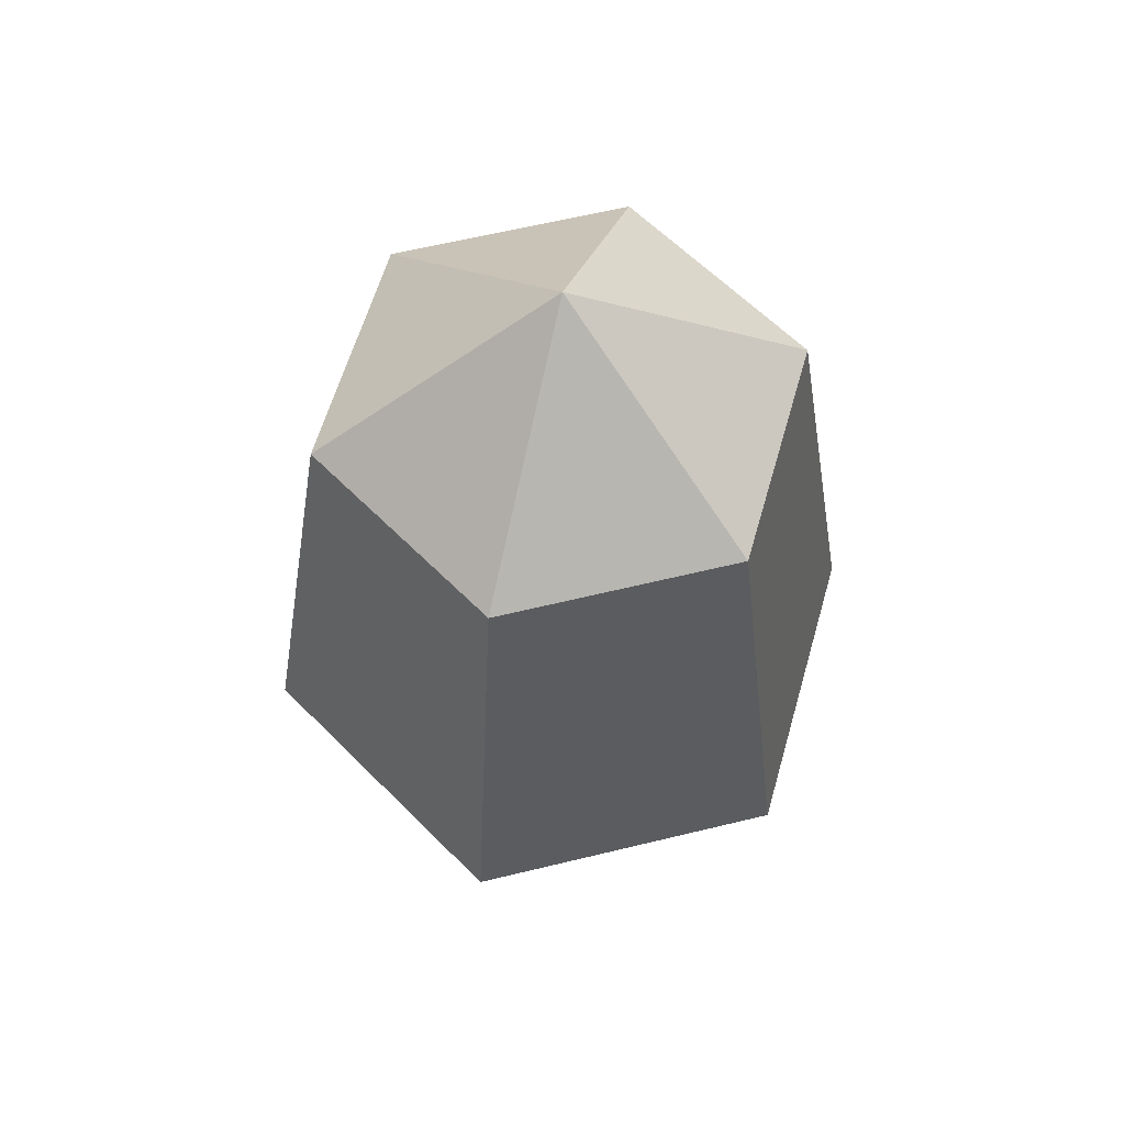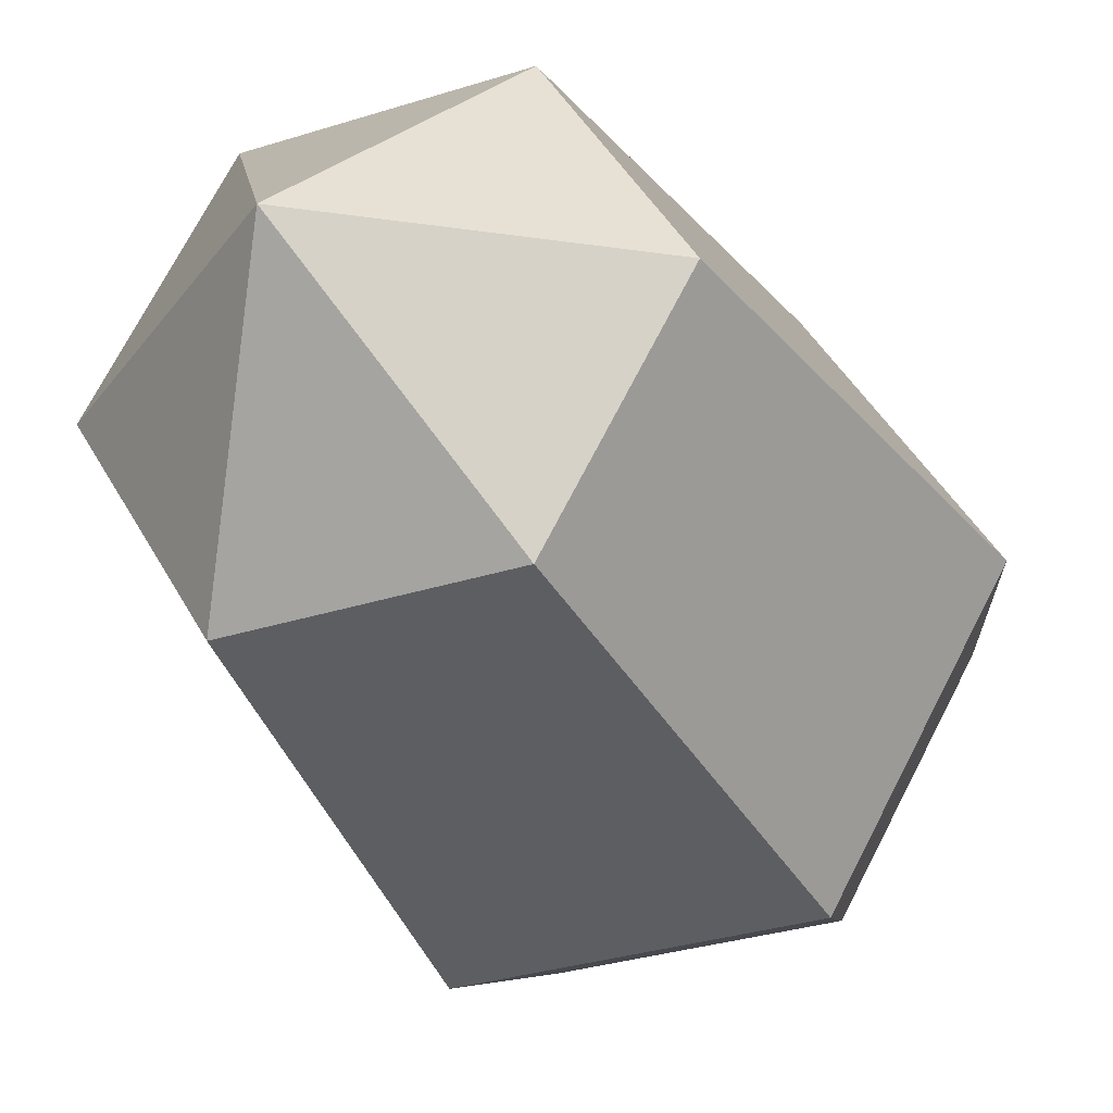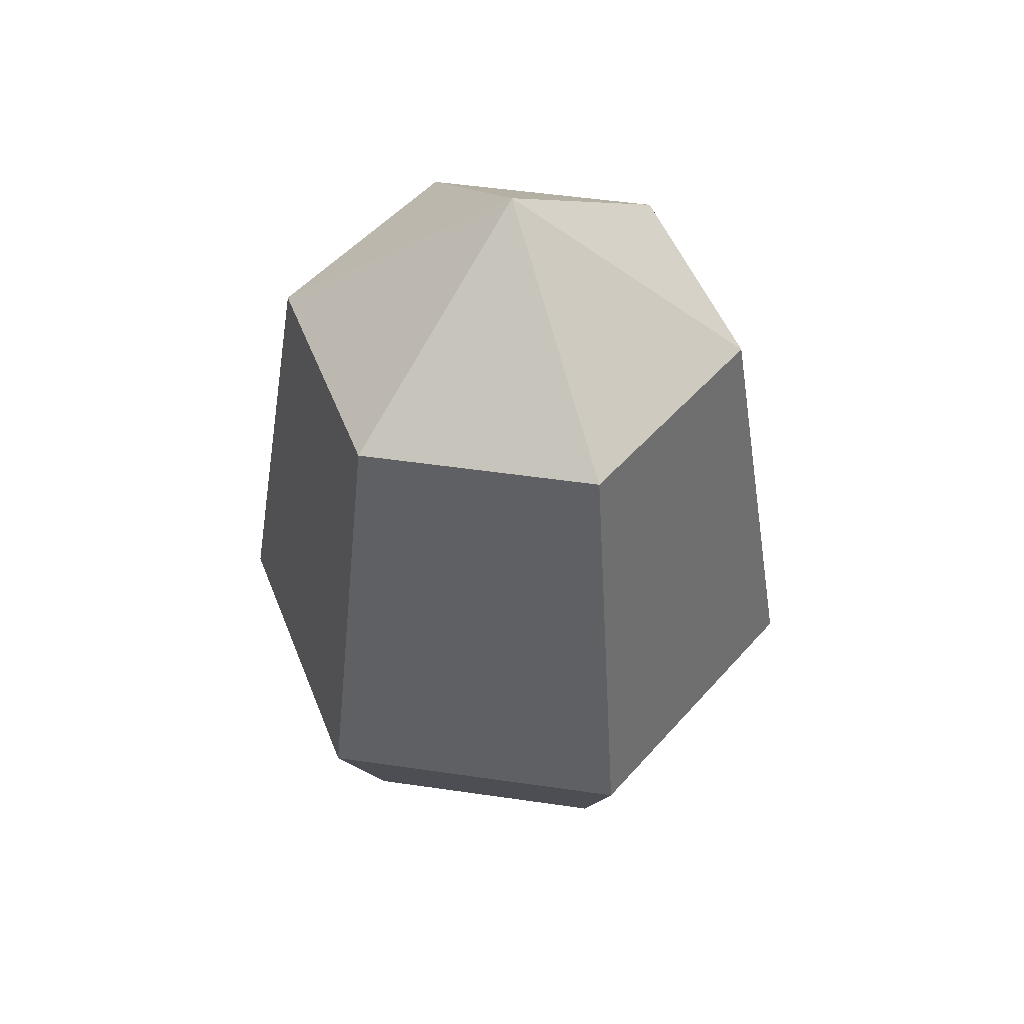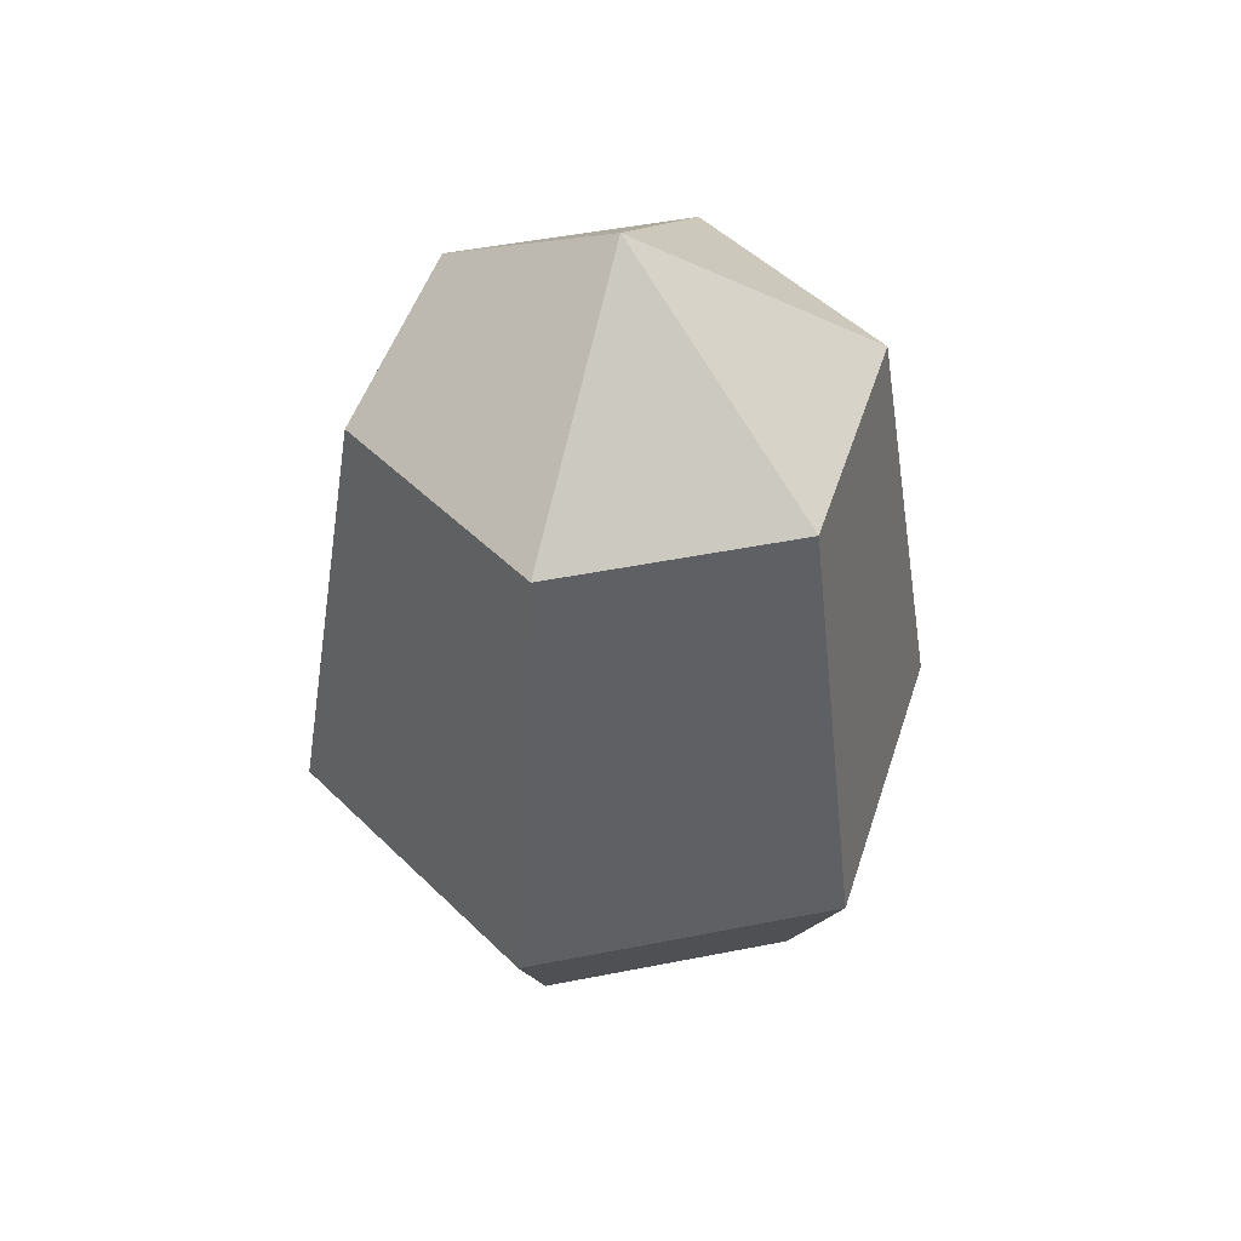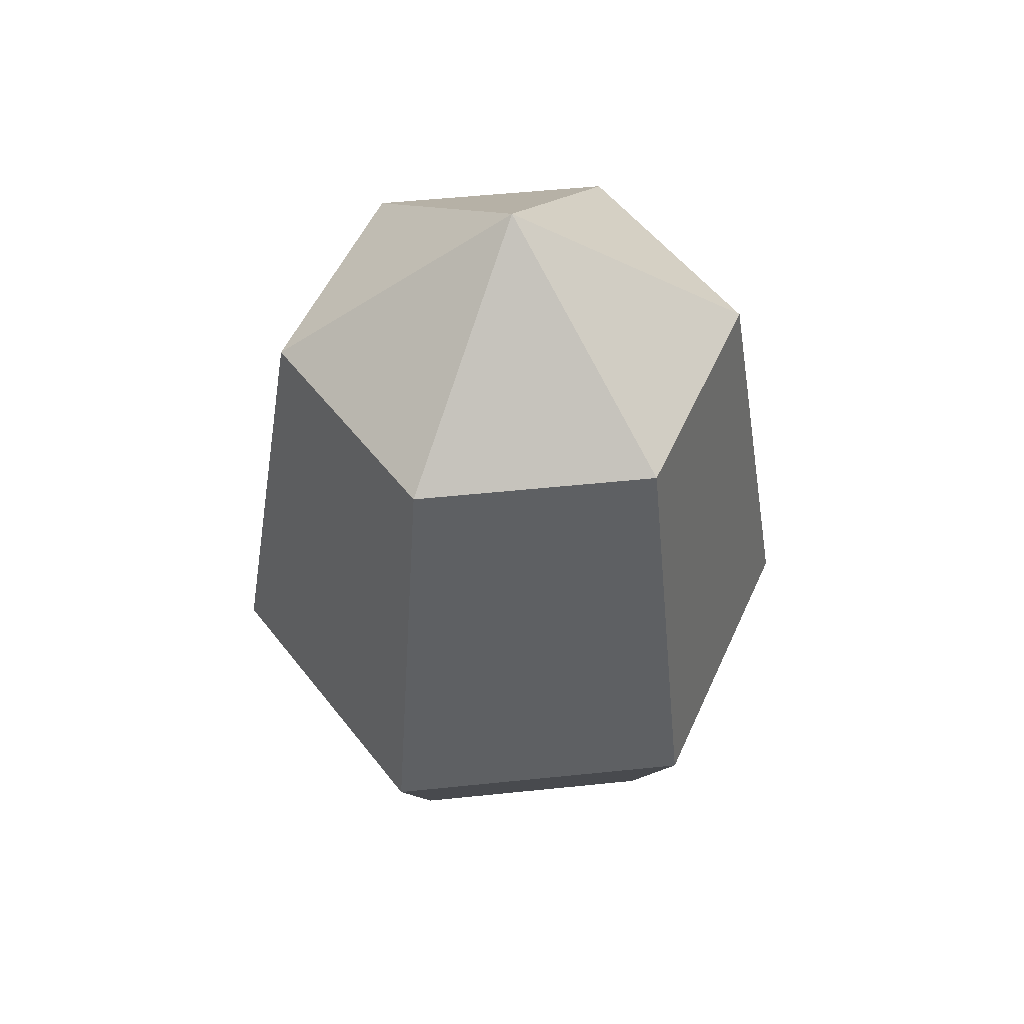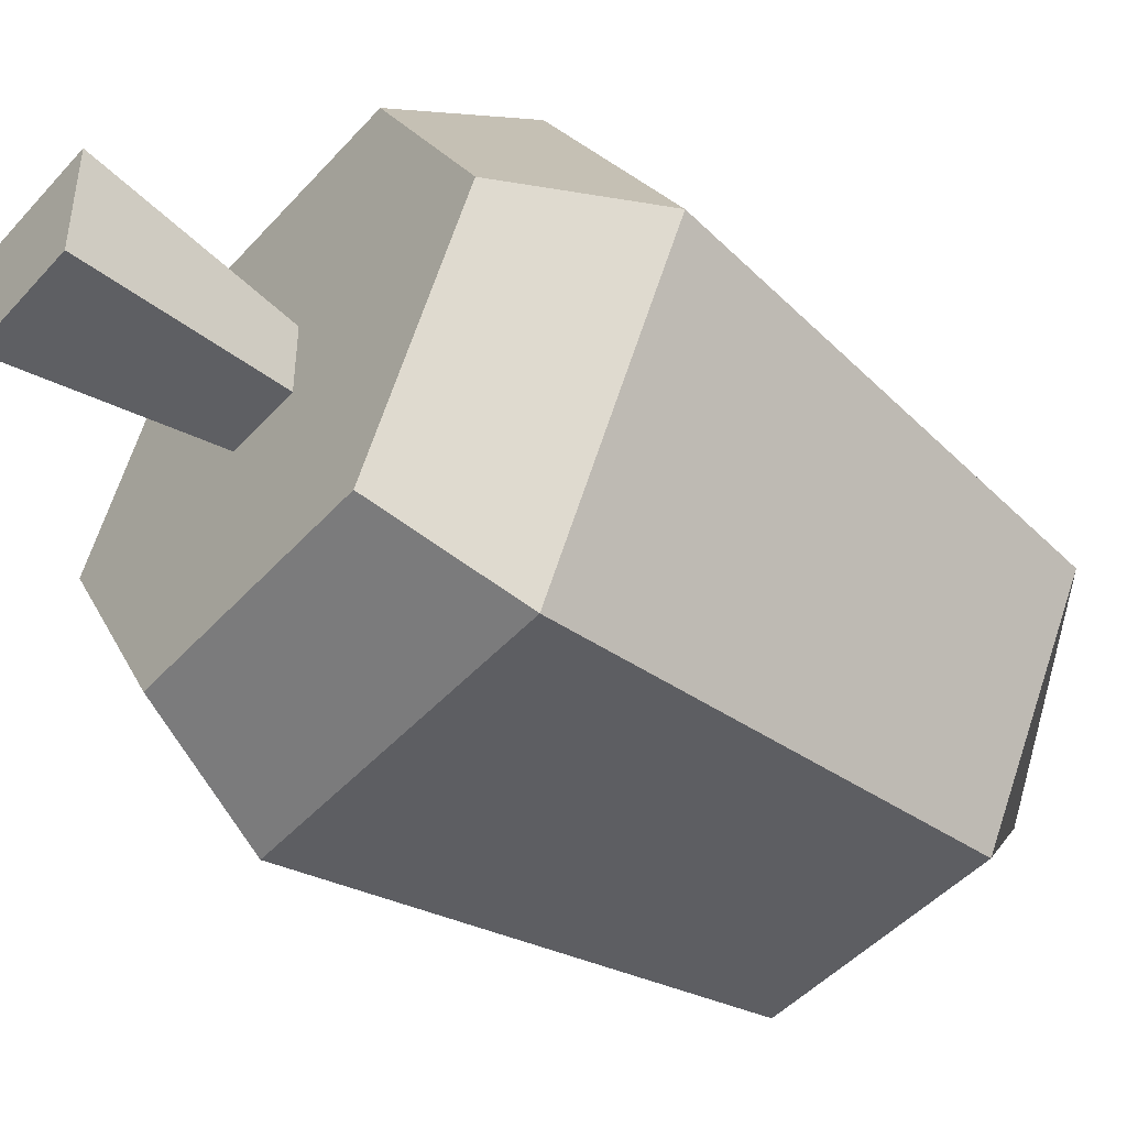
<metadata>
{"format":"obj","ext":"obj","renderer":"f3d","projection":"perspective","resolution":1024,"background":"white","views":[{"elev":60.2,"azim":45.9,"up":"+Y"},{"elev":-31.8,"azim":-155.9,"up":"+Z"},{"elev":49.5,"azim":69.2,"up":"+Y"},{"elev":48.4,"azim":-12.5,"up":"+Y"},{"elev":52.2,"azim":53.6,"up":"+Y"},{"elev":-46.3,"azim":50.9,"up":"+Z"}]}
</metadata>
<code>
o Mesh1_Large_Oak_Dark_Model
v -0.2753 -1.1 0.2753
v -0.1748 -0.1285 0.1748
v -0.1748 -0.1285 -0.1748
v -0.2753 -1.1 -0.2753
v 0.2753 -1.1 0.2753
v 0.1748 -0.1285 0.1748
v 0.2753 -1.1 -0.2753
v 0.1748 -0.1285 -0.1748
v 0.5889 -0.1285 -1.02
v -0.5889 -0.1285 -1.02
v -0.5889 -0.1285 1.02
v -1.178 -0.1285 -0
v -0.755 0.4915 1.308
v -1.51 0.4915 0
v 0.5889 -0.1285 1.02
v 0.755 0.4915 1.308
v 1.178 -0.1285 -0
v 0.755 0.4915 -1.308
v 1.51 0.4915 0
v 0.5814 2.672 -1.007
v 1.163 2.672 0
v -0.755 0.4915 -1.308
v -0.5814 2.672 -1.007
v -1.163 2.672 0
v 0 3.502 0
v -0.5814 2.672 1.007
v 0.5814 2.672 1.007
f 1 2 3 4
f 5 6 2 1
f 5 7 8 6
f 1 4 7 5
f 4 3 8 7
f 3 9 8
f 3 10 9
f 11 10 3
f 10 11 12
f 12 11 13 14
f 13 11 15 16
f 11 2 15
f 2 11 3
f 15 2 6
f 15 6 9
f 8 9 6
f 15 9 17
f 18 19 17 9
f 19 18 20 21
f 22 23 20 18
f 24 23 22 14
f 24 25 23
f 26 25 24
f 27 25 26
f 21 25 27
f 20 25 21
f 25 20 23
f 16 19 21 27
f 19 16 15 17
f 16 27 26 13
f 26 24 14 13
f 10 12 14 22
f 18 9 10 22

</code>
